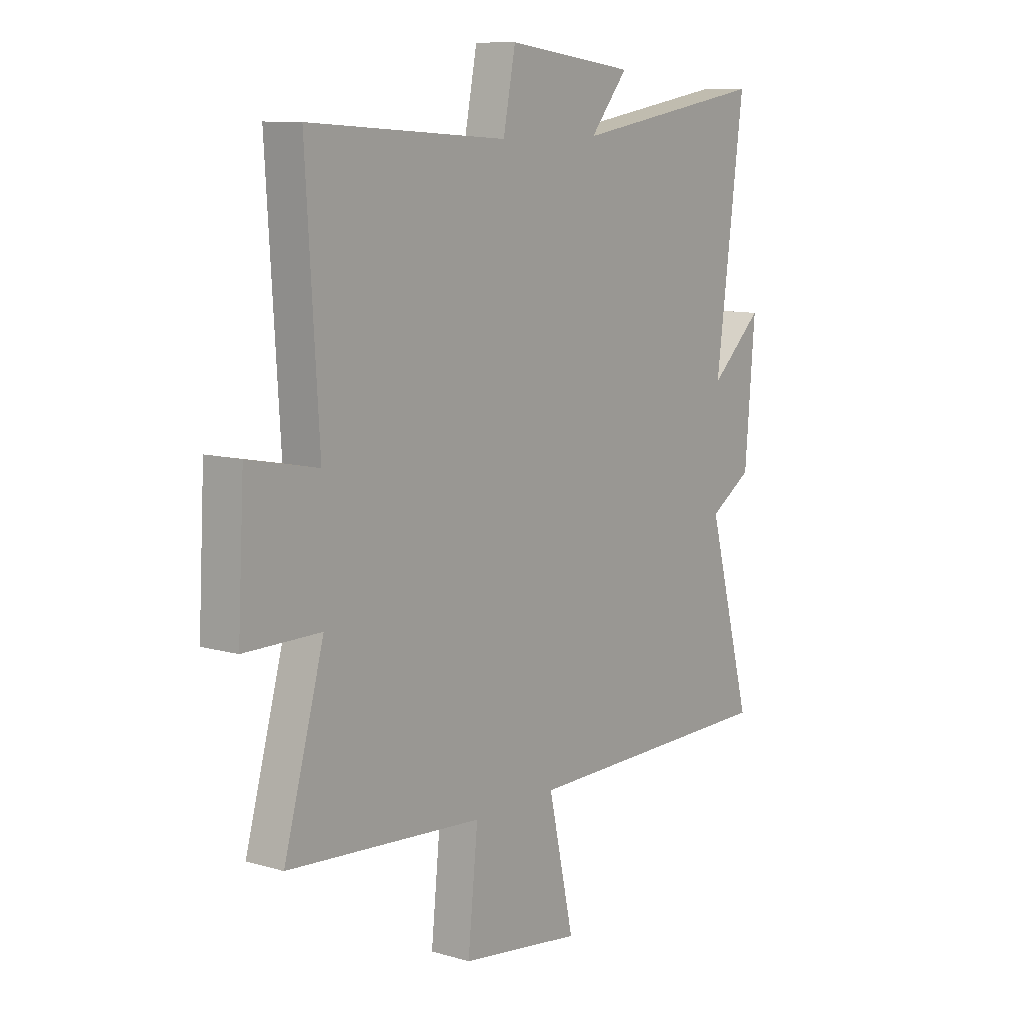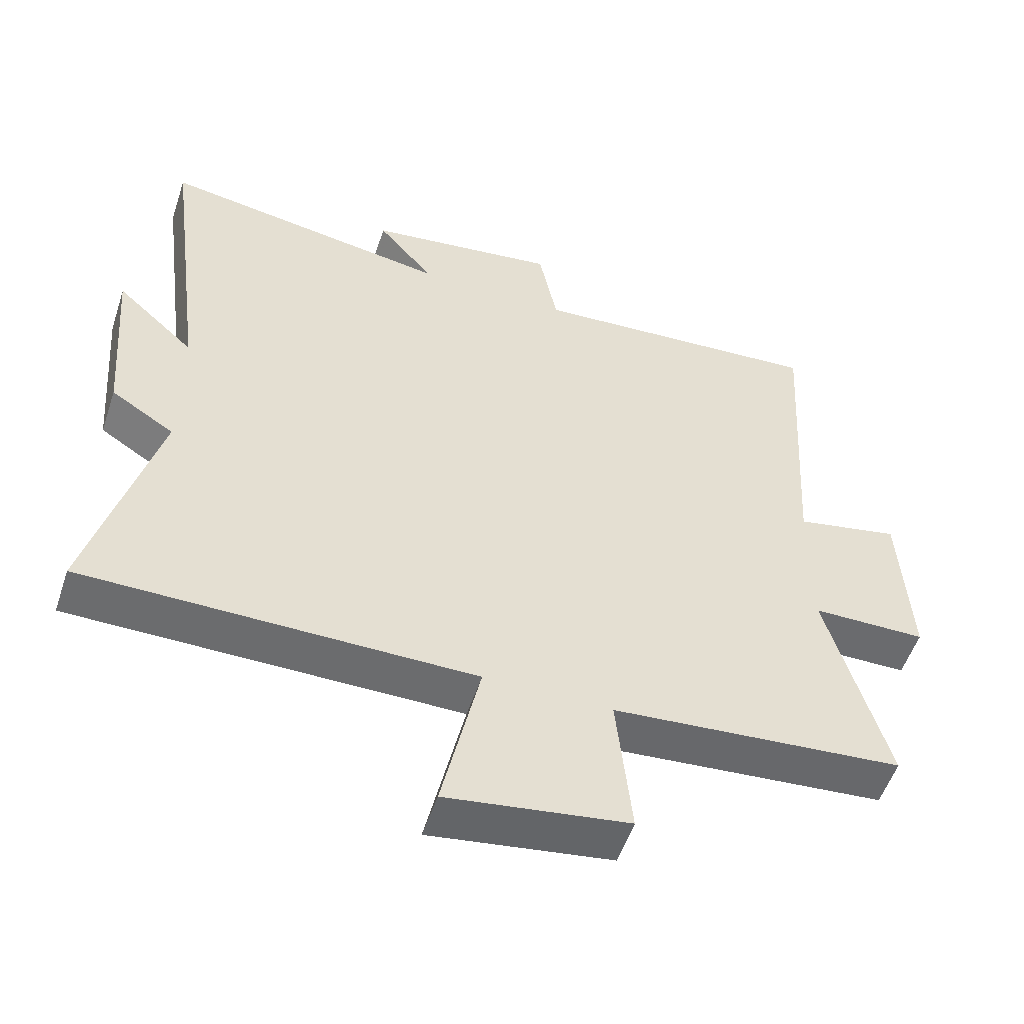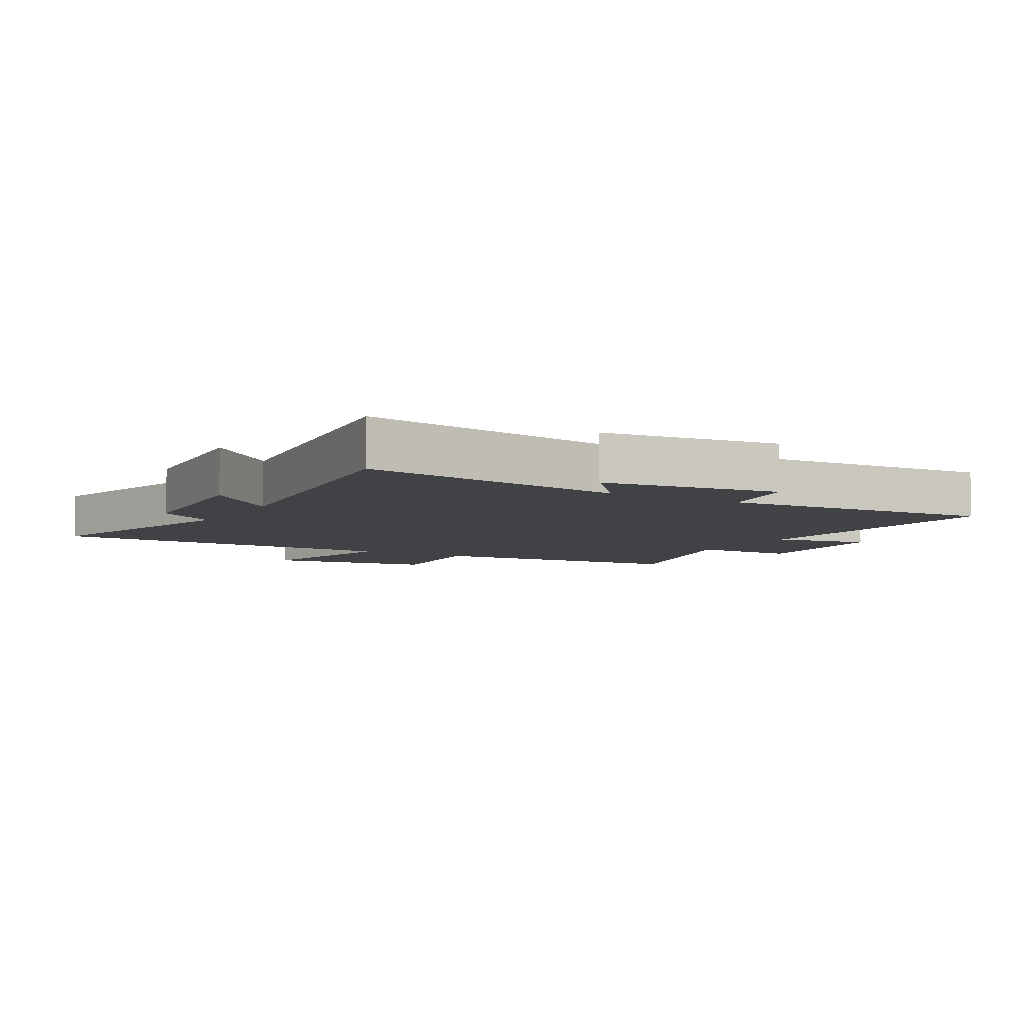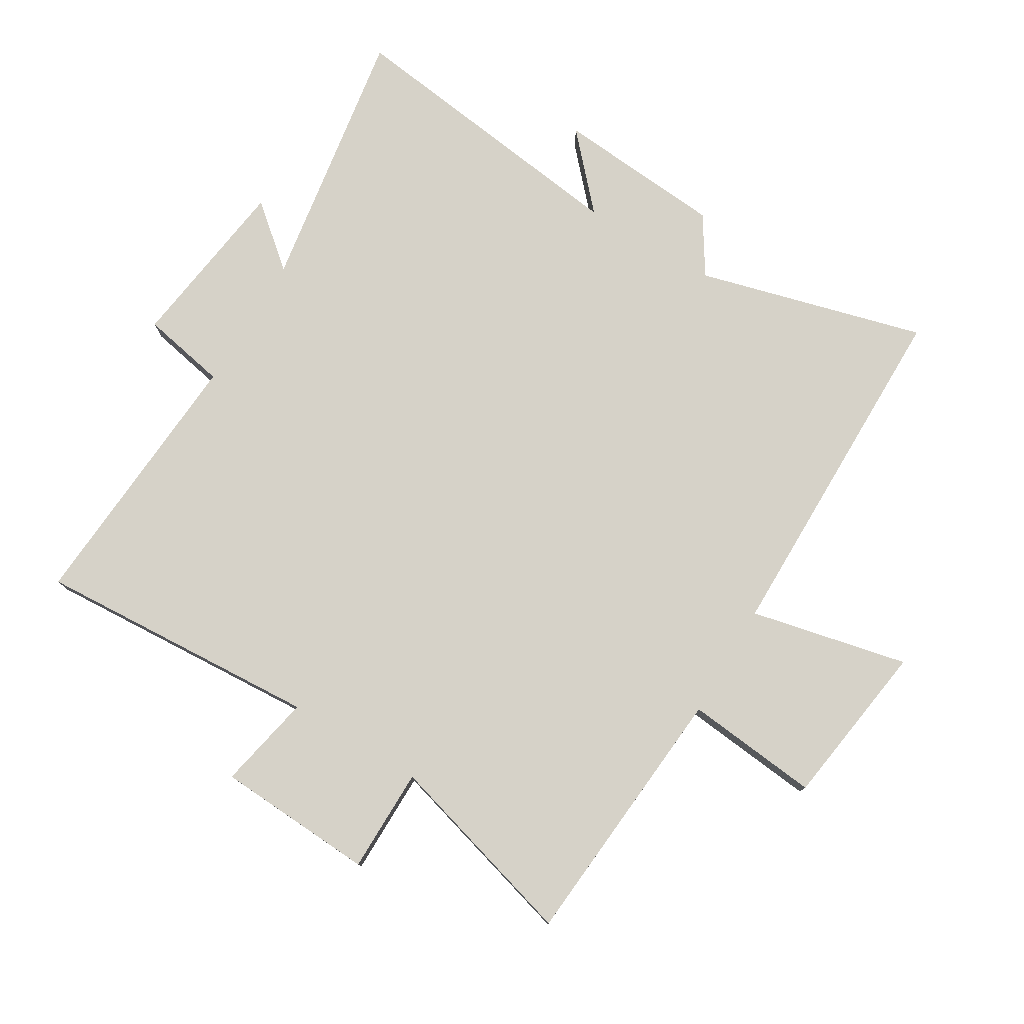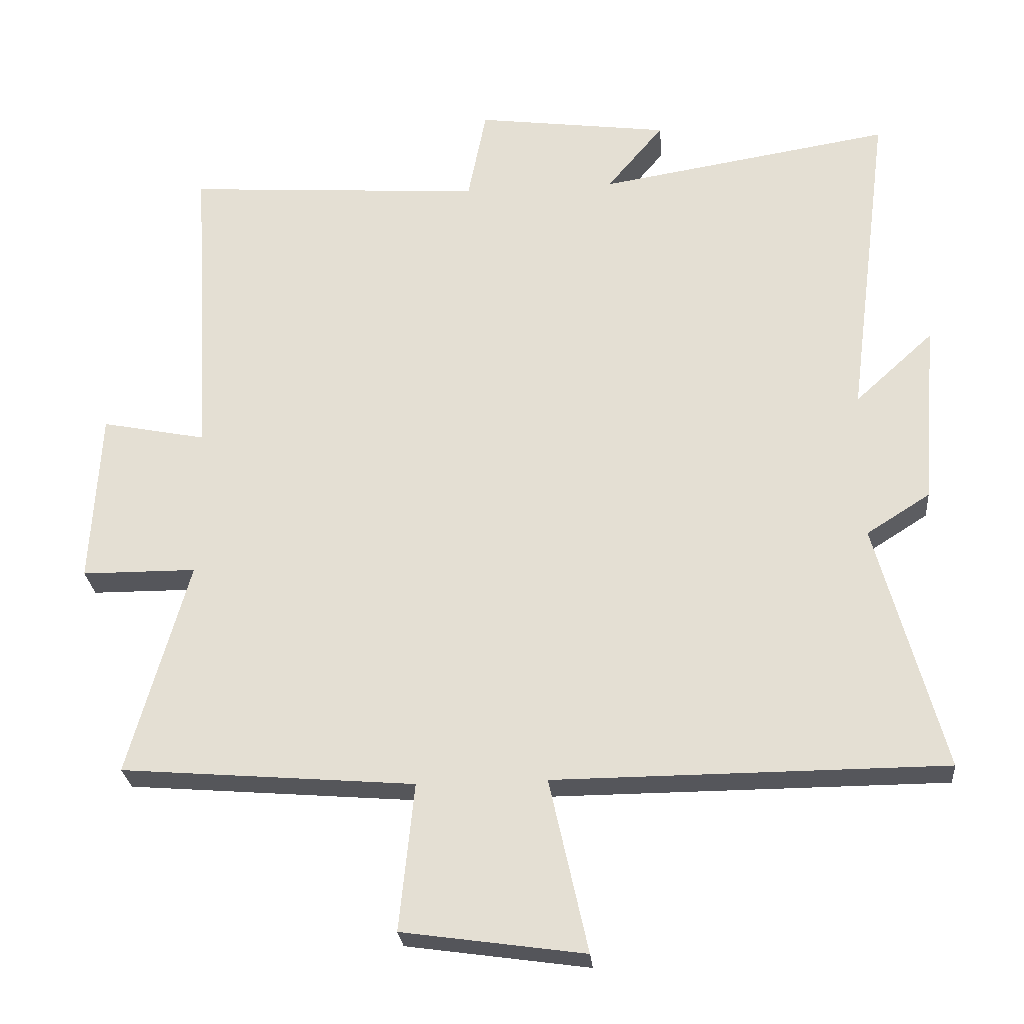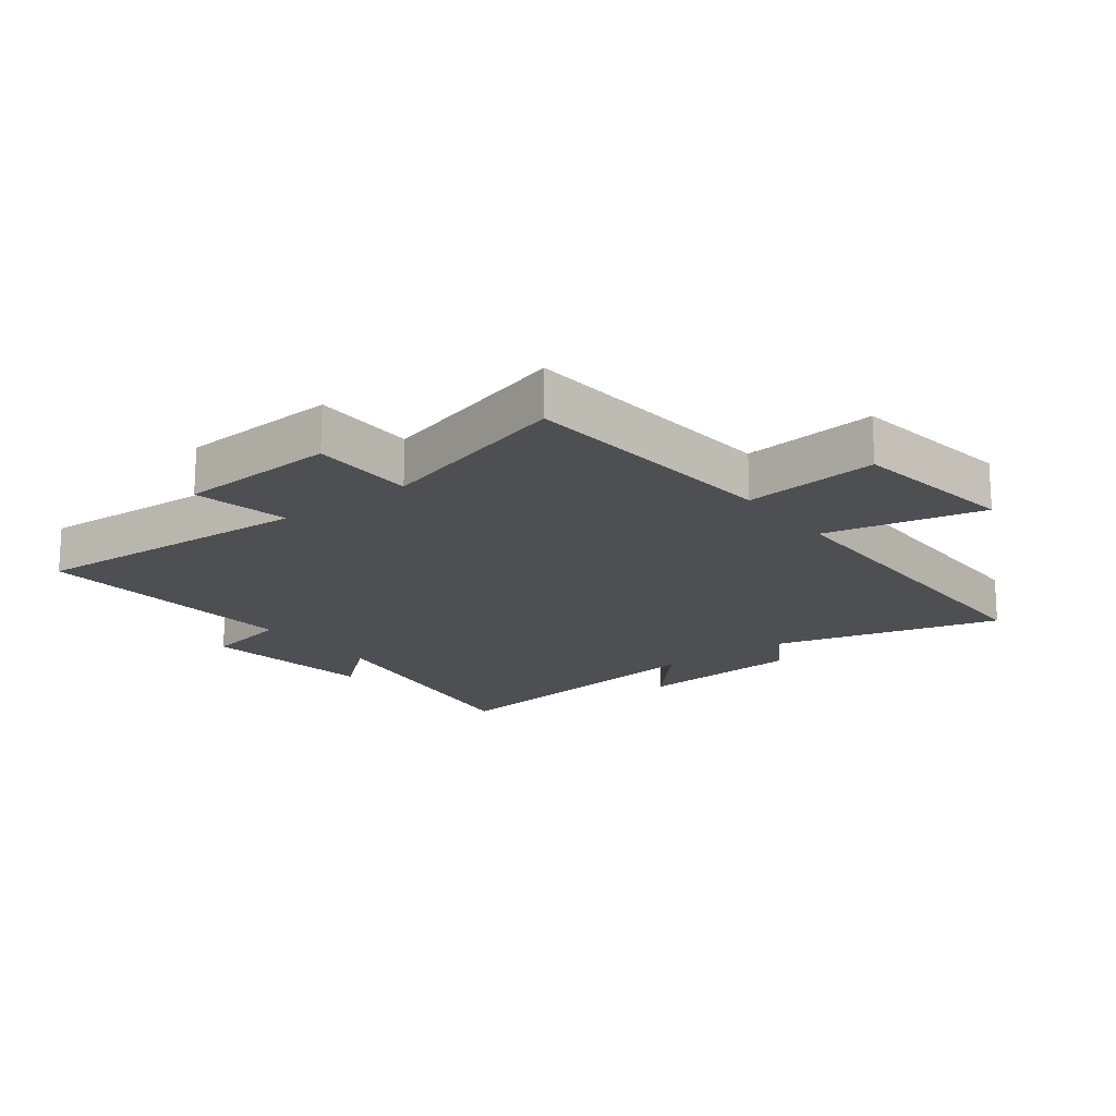
<metadata>
{"format":"obj","ext":"obj","renderer":"f3d","projection":"perspective","resolution":1024,"background":"white","views":[{"elev":10.1,"azim":126.6,"up":"+Z"},{"elev":-53.5,"azim":-18.3,"up":"+Z"},{"elev":-6.3,"azim":-30.2,"up":"+Y"},{"elev":77.7,"azim":121.0,"up":"+Y"},{"elev":-26.3,"azim":-174.9,"up":"+Z"},{"elev":-17.8,"azim":127.4,"up":"+Y"}]}
</metadata>
<code>
v 0.588 0.07 -0.465
v 0.16 0.07 -0.5
v 0.182 0.07 -0.715
v -0.084 0.07 -0.753
v -0.028 0.07 -0.5
v -0.598 0.07 -0.497
v -0.5 0.07 -0.133
v -0.593 0.07 -0.074
v -0.615 0.07 0.196
v -0.5 0.07 0.091
v -0.562 0.07 0.569
v -0.133 0.07 0.5
v -0.216 0.07 0.599
v 0.066 0.07 0.637
v 0.093 0.07 0.5
v 0.528 0.07 0.53
v 0.5 0.07 0.073
v 0.653 0.07 0.104
v 0.667 0.07 -0.15
v 0.5 0.07 -0.151
v 0.588 0 -0.465
v 0.16 0 -0.5
v 0.182 0 -0.715
v -0.084 0 -0.753
v -0.028 0 -0.5
v -0.598 0 -0.497
v -0.5 0 -0.133
v -0.593 0 -0.074
v -0.615 0 0.196
v -0.5 0 0.091
v -0.562 0 0.569
v -0.133 0 0.5
v -0.216 0 0.599
v 0.066 0 0.637
v 0.093 0 0.5
v 0.528 0 0.53
v 0.5 0 0.073
v 0.653 0 0.104
v 0.667 0 -0.15
v 0.5 0 -0.151
f 17 18 19 20
f 15 16 17
f 15 17 20
f 12 13 14 15
f 20 1 2
f 15 20 2
f 12 15 2
f 12 2 3
f 11 12 3
f 10 11 3
f 7 8 9 10
f 5 6 7
f 5 7 10
f 3 4 5
f 3 5 10
f 40 39 38 37
f 37 36 35
f 40 37 35
f 35 34 33 32
f 22 21 40
f 22 40 35
f 22 35 32
f 23 22 32
f 23 32 31
f 23 31 30
f 30 29 28 27
f 27 26 25
f 30 27 25
f 25 24 23
f 30 25 23
f 1 21 22 2
f 2 22 23 3
f 3 23 24 4
f 4 24 25 5
f 5 25 26 6
f 6 26 27 7
f 7 27 28 8
f 8 28 29 9
f 9 29 30 10
f 10 30 31 11
f 11 31 32 12
f 12 32 33 13
f 13 33 34 14
f 14 34 35 15
f 15 35 36 16
f 16 36 37 17
f 17 37 38 18
f 18 38 39 19
f 19 39 40 20
f 20 40 21 1

</code>
